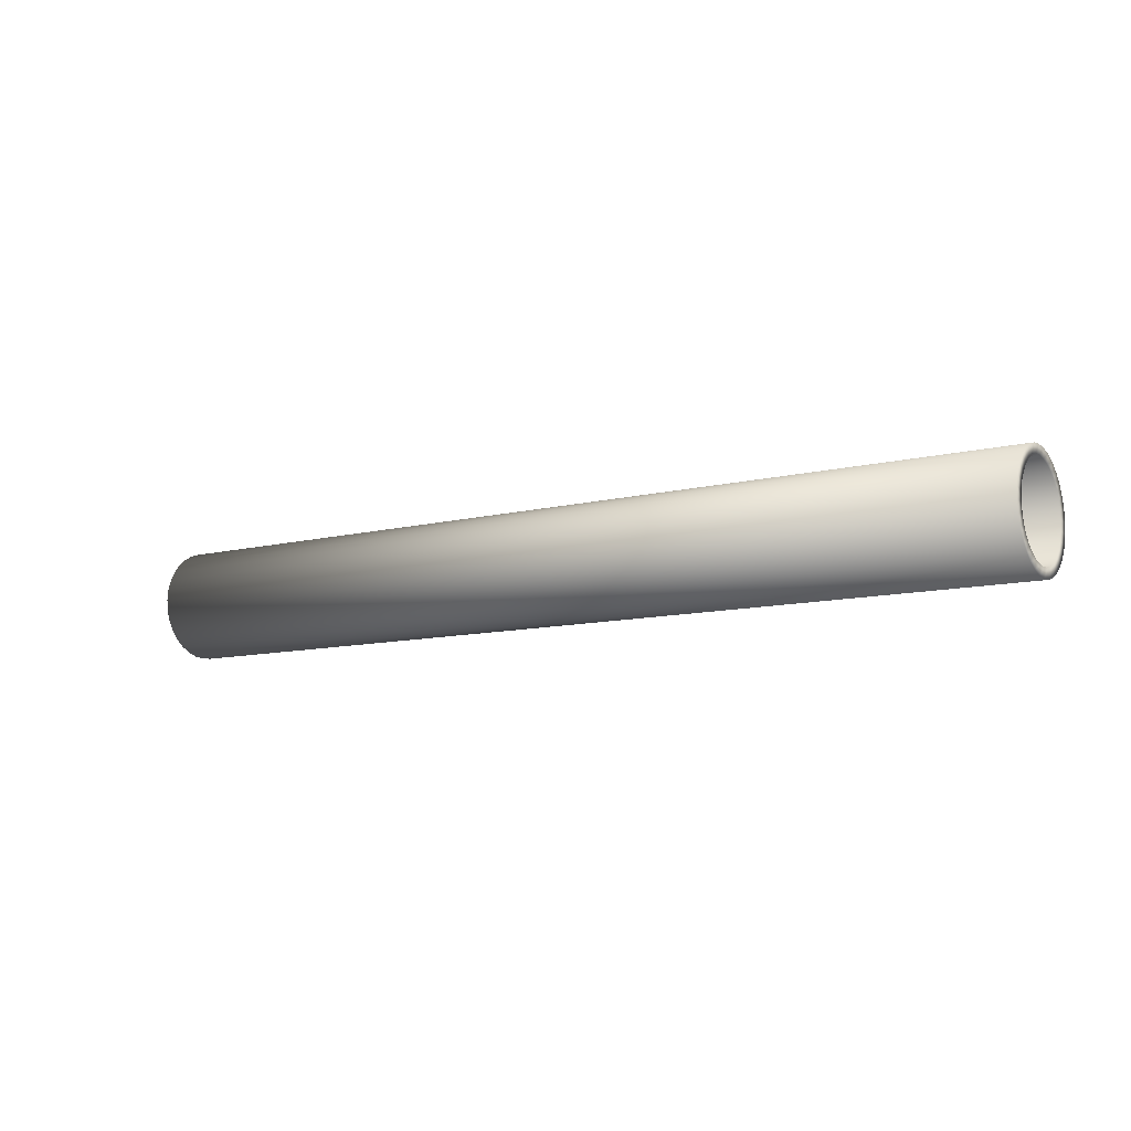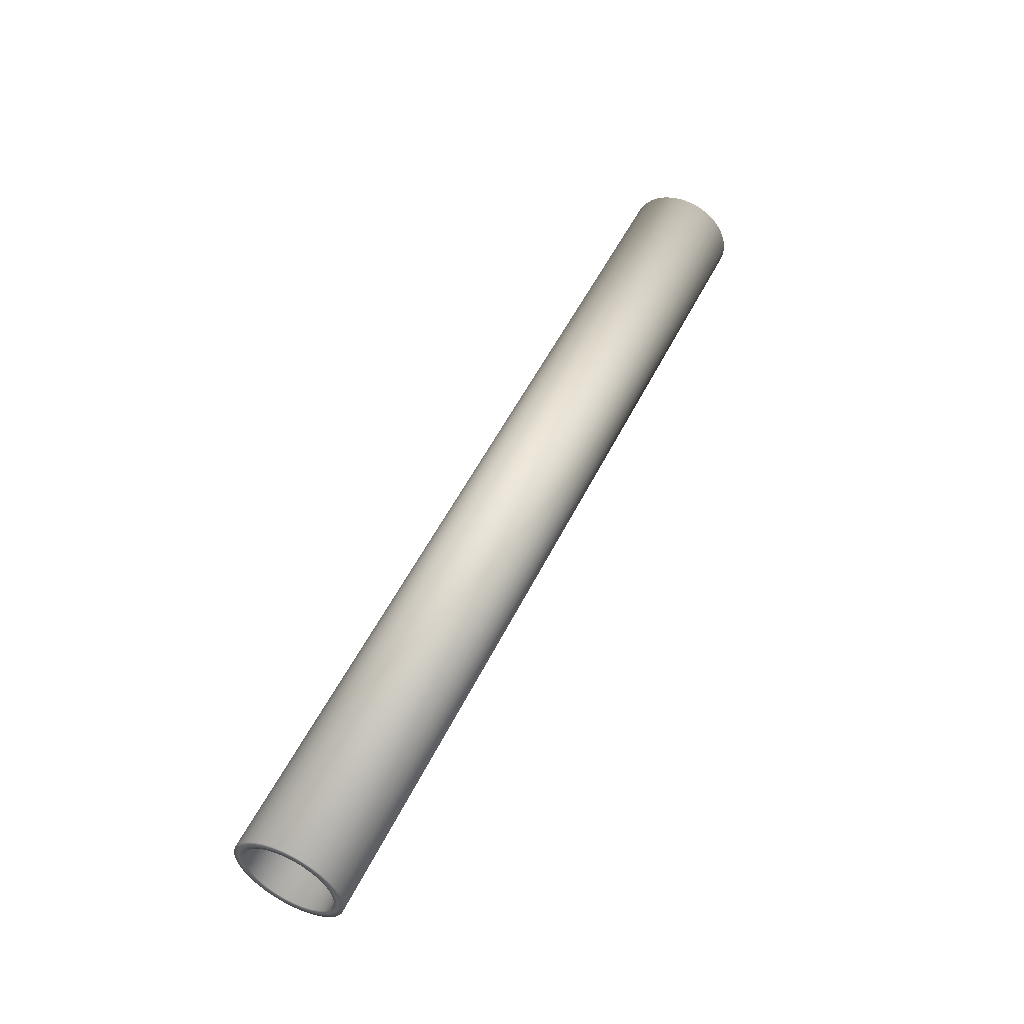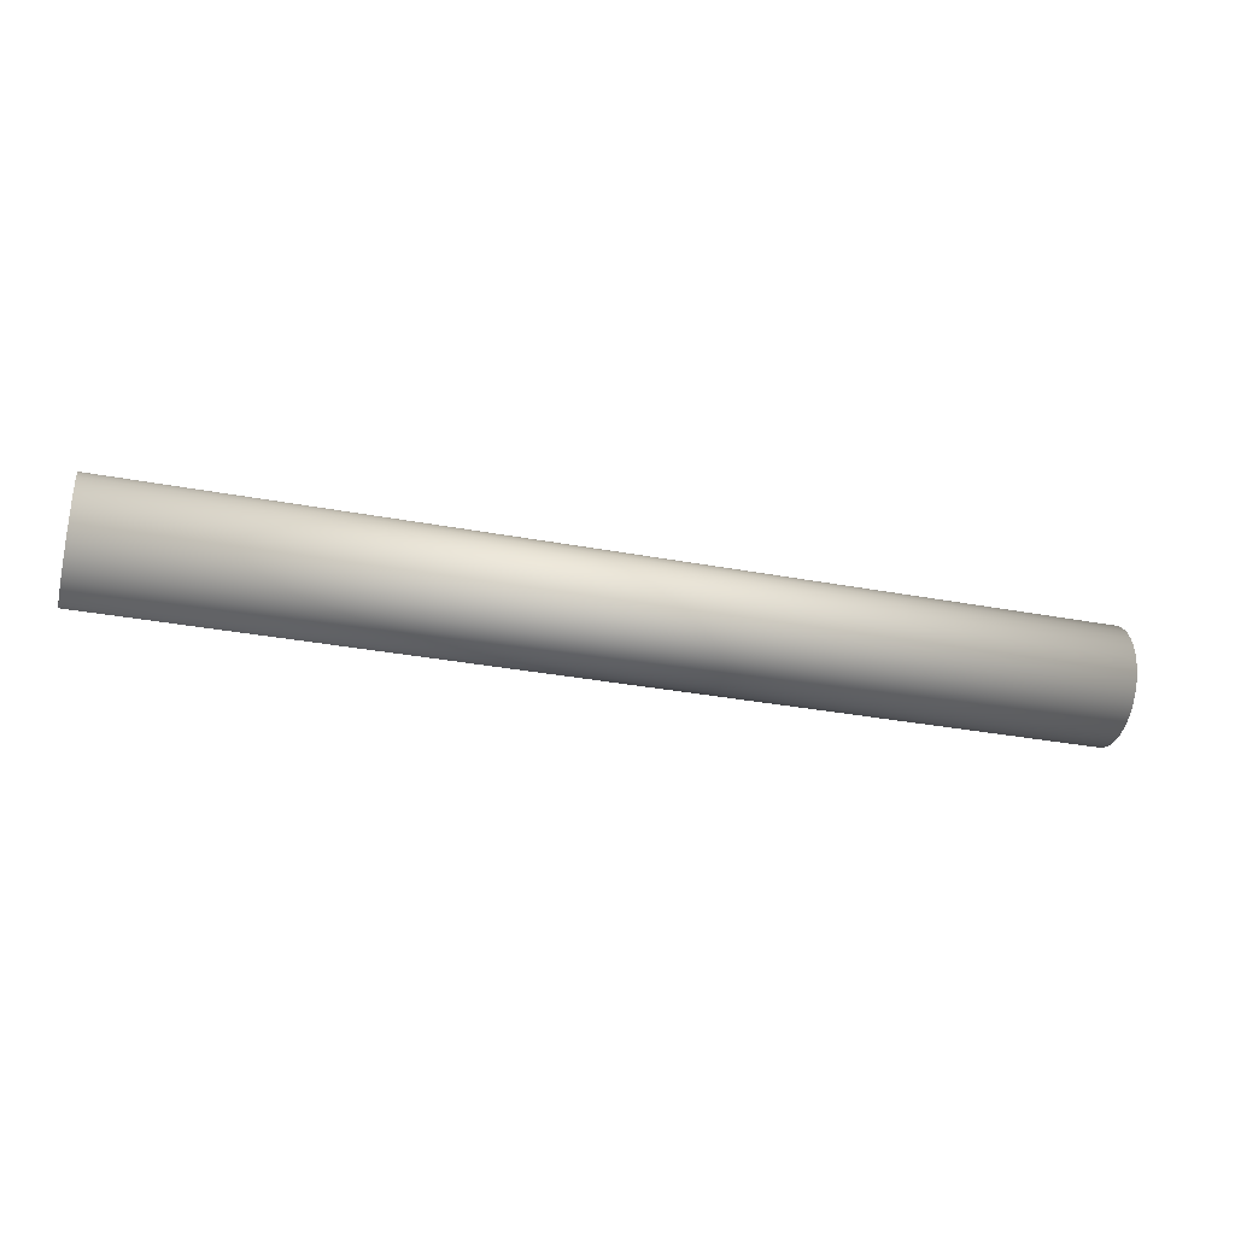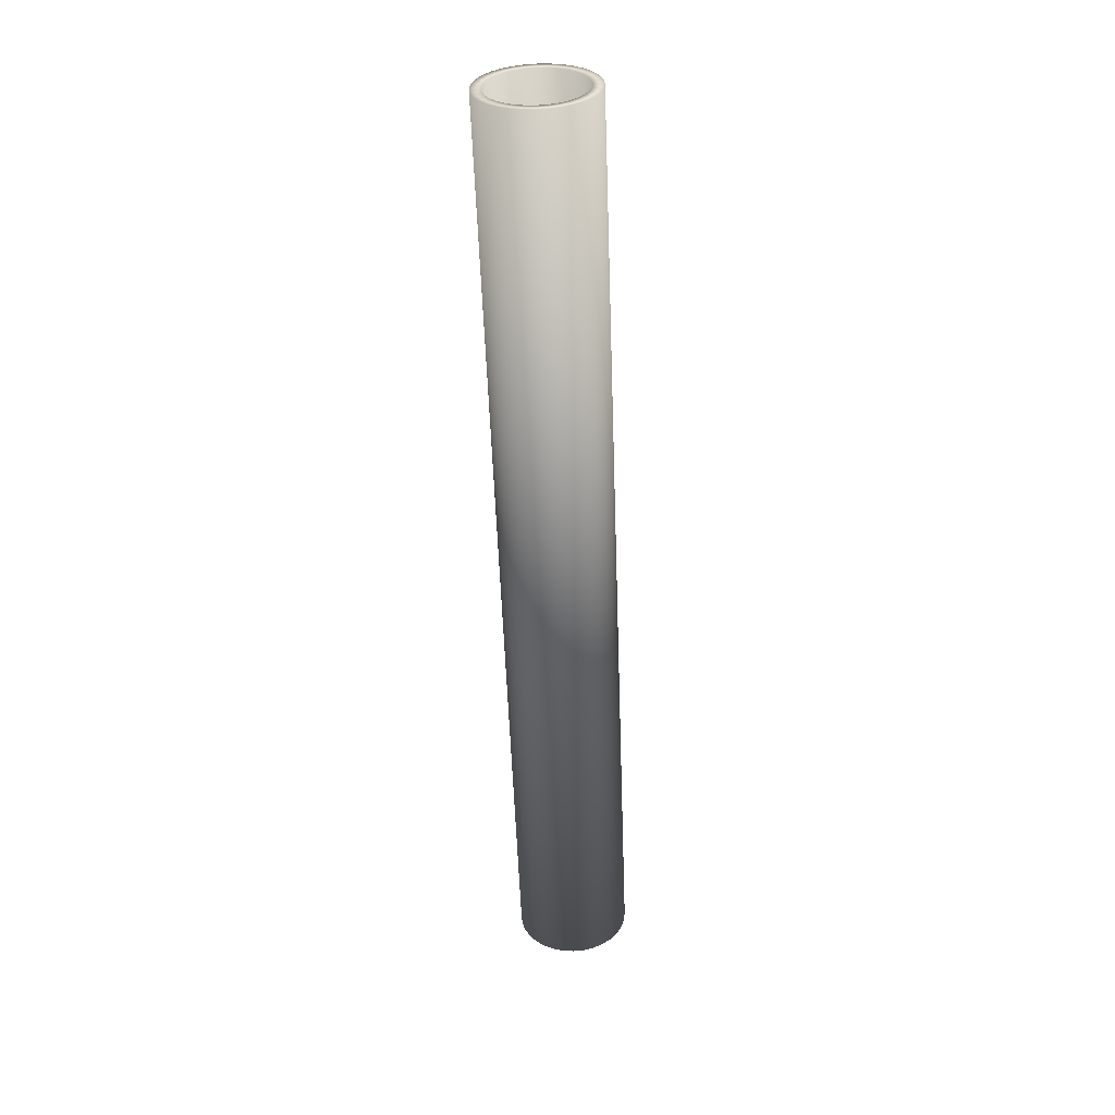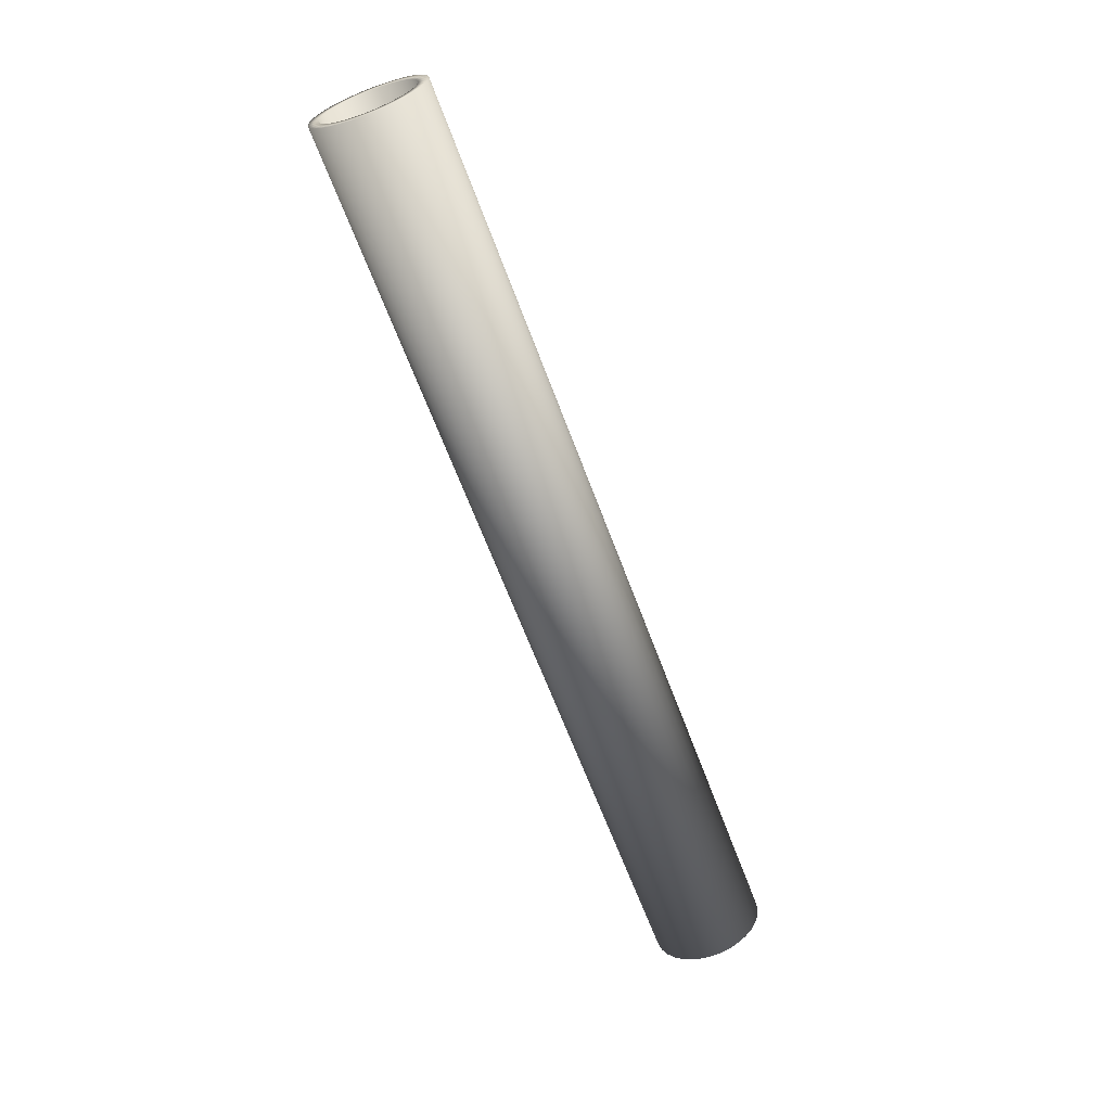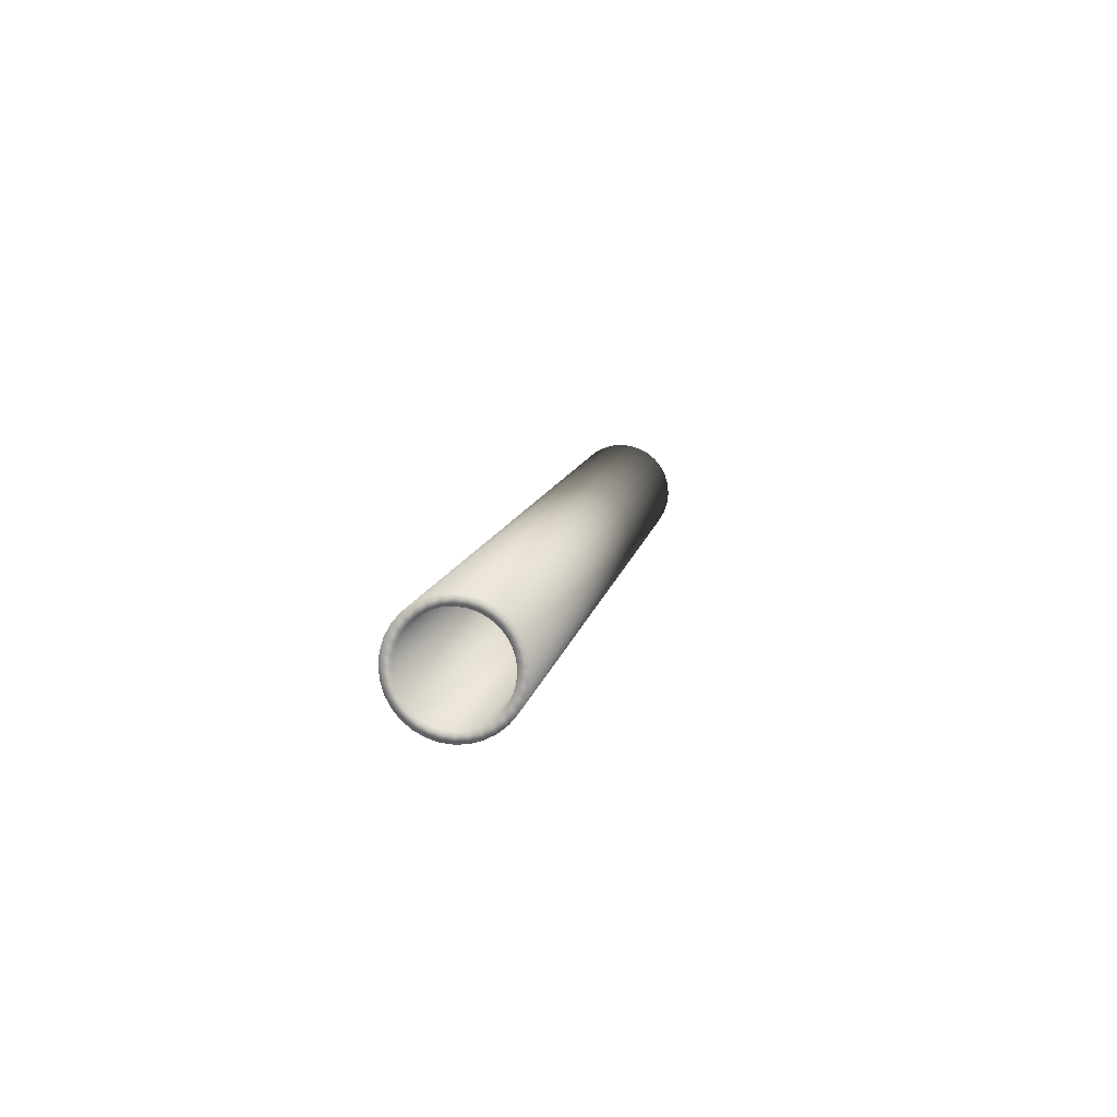
<metadata>
{"format":"obj","ext":"obj","renderer":"f3d","projection":"perspective","resolution":1024,"background":"white","views":[{"elev":-10.0,"azim":33.4,"up":"+Y"},{"elev":51.8,"azim":-64.5,"up":"+Y"},{"elev":-31.3,"azim":164.8,"up":"+Z"},{"elev":-57.0,"azim":92.1,"up":"+Y"},{"elev":-63.8,"azim":110.3,"up":"+Z"},{"elev":10.0,"azim":-80.7,"up":"+Z"}]}
</metadata>
<code>
o Cylinder
v -13.81 2e-06 -1.675
v 13.81 0 -1.675
v -13.81 -0.3267 -1.643
v 13.81 -0.3267 -1.643
v -13.81 -0.6409 -1.547
v 13.81 -0.6409 -1.547
v -13.81 -0.9305 -1.393
v 13.81 -0.9305 -1.393
v -13.81 -1.184 -1.184
v 13.81 -1.184 -1.184
v -13.81 -1.393 -0.9305
v 13.81 -1.393 -0.9305
v -13.81 -1.547 -0.6409
v 13.81 -1.547 -0.6409
v -13.81 -1.643 -0.3267
v 13.81 -1.643 -0.3267
v -13.81 -1.675 -0
v 13.81 -1.675 -0
v -13.81 -1.643 0.3267
v 13.81 -1.643 0.3267
v -13.81 -1.547 0.6409
v 13.81 -1.547 0.6409
v -13.81 -1.393 0.9305
v 13.81 -1.393 0.9305
v -13.81 -1.184 1.184
v 13.81 -1.184 1.184
v -13.81 -0.9305 1.393
v 13.81 -0.9305 1.393
v -13.81 -0.6409 1.547
v 13.81 -0.6409 1.547
v -13.81 -0.3267 1.643
v 13.81 -0.3267 1.643
v -13.81 1e-06 1.675
v 13.81 -0 1.675
v -13.81 0.3267 1.643
v 13.81 0.3267 1.643
v -13.81 0.6409 1.547
v 13.81 0.6409 1.547
v -13.81 0.9305 1.393
v 13.81 0.9305 1.393
v -13.81 1.184 1.184
v 13.81 1.184 1.184
v -13.81 1.393 0.9305
v 13.81 1.393 0.9305
v -13.81 1.547 0.6409
v 13.81 1.547 0.6409
v -13.81 1.643 0.3267
v 13.81 1.643 0.3267
v -13.81 1.675 -1e-06
v 13.81 1.675 -1e-06
v -13.81 1.643 -0.3267
v 13.81 1.643 -0.3267
v -13.81 1.547 -0.6409
v 13.81 1.547 -0.6409
v -13.81 1.393 -0.9305
v 13.81 1.393 -0.9305
v -13.81 1.184 -1.184
v 13.81 1.184 -1.184
v -13.81 0.9305 -1.393
v 13.81 0.9305 -1.393
v -13.81 0.6409 -1.547
v 13.81 0.6409 -1.547
v -13.81 0.3267 -1.643
v 13.81 0.3267 -1.643
v -13.81 2e-06 -1.373
v 13.81 0 -1.373
v -13.81 -0.2679 -1.347
v 13.81 -0.2679 -1.347
v -13.81 -0.5256 -1.269
v 13.81 -0.5256 -1.269
v -13.81 -0.763 -1.142
v 13.81 -0.763 -1.142
v -13.81 -0.9711 -0.9711
v 13.81 -0.9711 -0.9711
v -13.81 -1.142 -0.763
v 13.81 -1.142 -0.763
v -13.81 -1.269 -0.5256
v 13.81 -1.269 -0.5256
v -13.81 -1.347 -0.2679
v 13.81 -1.347 -0.2679
v -13.81 -1.373 -0
v 13.81 -1.373 -0
v -13.81 -1.347 0.2679
v 13.81 -1.347 0.2679
v -13.81 -1.269 0.5256
v 13.81 -1.269 0.5256
v -13.81 -1.142 0.763
v 13.81 -1.142 0.763
v -13.81 -0.9711 0.9711
v 13.81 -0.9711 0.9711
v -13.81 -0.763 1.142
v 13.81 -0.763 1.142
v -13.81 -0.5256 1.269
v 13.81 -0.5256 1.269
v -13.81 -0.2679 1.347
v 13.81 -0.2679 1.347
v -13.81 1e-06 1.373
v 13.81 -0 1.373
v -13.81 0.2679 1.347
v 13.81 0.2679 1.347
v -13.81 0.5256 1.269
v 13.81 0.5256 1.269
v -13.81 0.763 1.142
v 13.81 0.763 1.142
v -13.81 0.9711 0.9711
v 13.81 0.9711 0.9711
v -13.81 1.142 0.763
v 13.81 1.142 0.763
v -13.81 1.269 0.5256
v 13.81 1.269 0.5256
v -13.81 1.347 0.2679
v 13.81 1.347 0.2679
v -13.81 1.373 -1e-06
v 13.81 1.373 -1e-06
v -13.81 1.347 -0.2679
v 13.81 1.347 -0.2679
v -13.81 1.269 -0.5256
v 13.81 1.269 -0.5256
v -13.81 1.142 -0.763
v 13.81 1.142 -0.763
v -13.81 0.9711 -0.9711
v 13.81 0.9711 -0.9711
v -13.81 0.763 -1.142
v 13.81 0.763 -1.142
v -13.81 0.5256 -1.269
v 13.81 0.5255 -1.269
v -13.81 0.2679 -1.347
v 13.81 0.2679 -1.347
f 1 2 4 3
f 3 4 6 5
f 5 6 8 7
f 7 8 10 9
f 9 10 12 11
f 11 12 14 13
f 13 14 16 15
f 15 16 18 17
f 17 18 20 19
f 19 20 22 21
f 21 22 24 23
f 23 24 26 25
f 25 26 28 27
f 27 28 30 29
f 29 30 32 31
f 31 32 34 33
f 33 34 36 35
f 35 36 38 37
f 37 38 40 39
f 39 40 42 41
f 41 42 44 43
f 43 44 46 45
f 45 46 48 47
f 47 48 50 49
f 49 50 52 51
f 51 52 54 53
f 53 54 56 55
f 55 56 58 57
f 57 58 60 59
f 59 60 62 61
f 61 62 64 63
f 63 64 2 1
f 65 67 68 66
f 67 69 70 68
f 69 71 72 70
f 71 73 74 72
f 73 75 76 74
f 75 77 78 76
f 77 79 80 78
f 79 81 82 80
f 81 83 84 82
f 83 85 86 84
f 85 87 88 86
f 87 89 90 88
f 89 91 92 90
f 91 93 94 92
f 93 95 96 94
f 95 97 98 96
f 97 99 100 98
f 99 101 102 100
f 101 103 104 102
f 103 105 106 104
f 105 107 108 106
f 107 109 110 108
f 109 111 112 110
f 111 113 114 112
f 113 115 116 114
f 115 117 118 116
f 117 119 120 118
f 119 121 122 120
f 121 123 124 122
f 123 125 126 124
f 125 127 128 126
f 127 65 66 128
f 1 3 67 65
f 4 2 66 68
f 3 5 69 67
f 6 4 68 70
f 5 7 71 69
f 8 6 70 72
f 7 9 73 71
f 10 8 72 74
f 9 11 75 73
f 12 10 74 76
f 11 13 77 75
f 14 12 76 78
f 13 15 79 77
f 16 14 78 80
f 15 17 81 79
f 18 16 80 82
f 17 19 83 81
f 20 18 82 84
f 19 21 85 83
f 22 20 84 86
f 21 23 87 85
f 24 22 86 88
f 23 25 89 87
f 26 24 88 90
f 25 27 91 89
f 28 26 90 92
f 27 29 93 91
f 30 28 92 94
f 29 31 95 93
f 32 30 94 96
f 31 33 97 95
f 34 32 96 98
f 33 35 99 97
f 36 34 98 100
f 35 37 101 99
f 38 36 100 102
f 37 39 103 101
f 40 38 102 104
f 39 41 105 103
f 42 40 104 106
f 41 43 107 105
f 44 42 106 108
f 43 45 109 107
f 46 44 108 110
f 45 47 111 109
f 48 46 110 112
f 47 49 113 111
f 50 48 112 114
f 49 51 115 113
f 52 50 114 116
f 51 53 117 115
f 54 52 116 118
f 53 55 119 117
f 56 54 118 120
f 55 57 121 119
f 58 56 120 122
f 57 59 123 121
f 60 58 122 124
f 59 61 125 123
f 62 60 124 126
f 61 63 127 125
f 64 62 126 128
f 63 1 65 127
f 2 64 128 66

</code>
